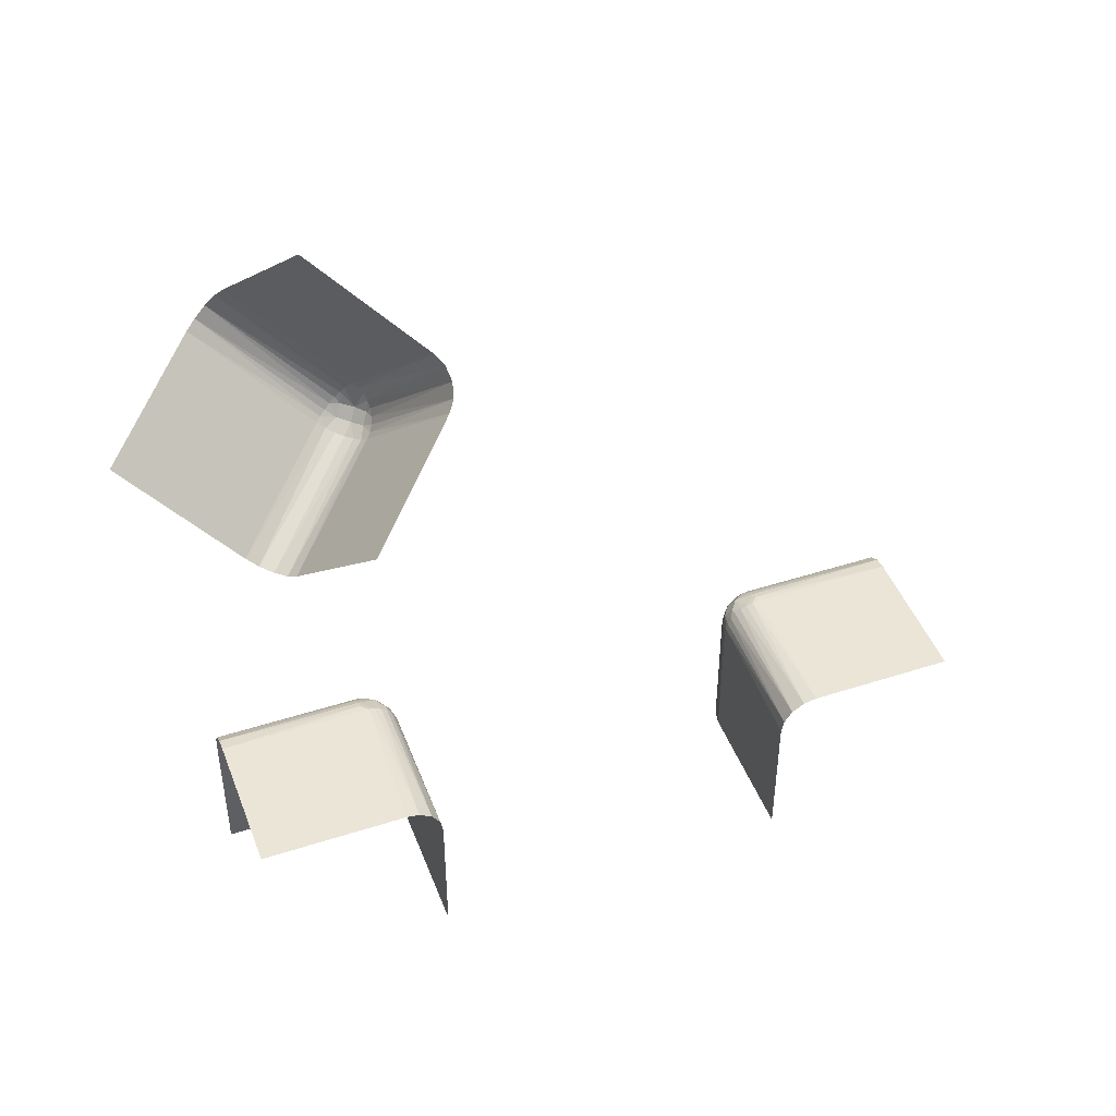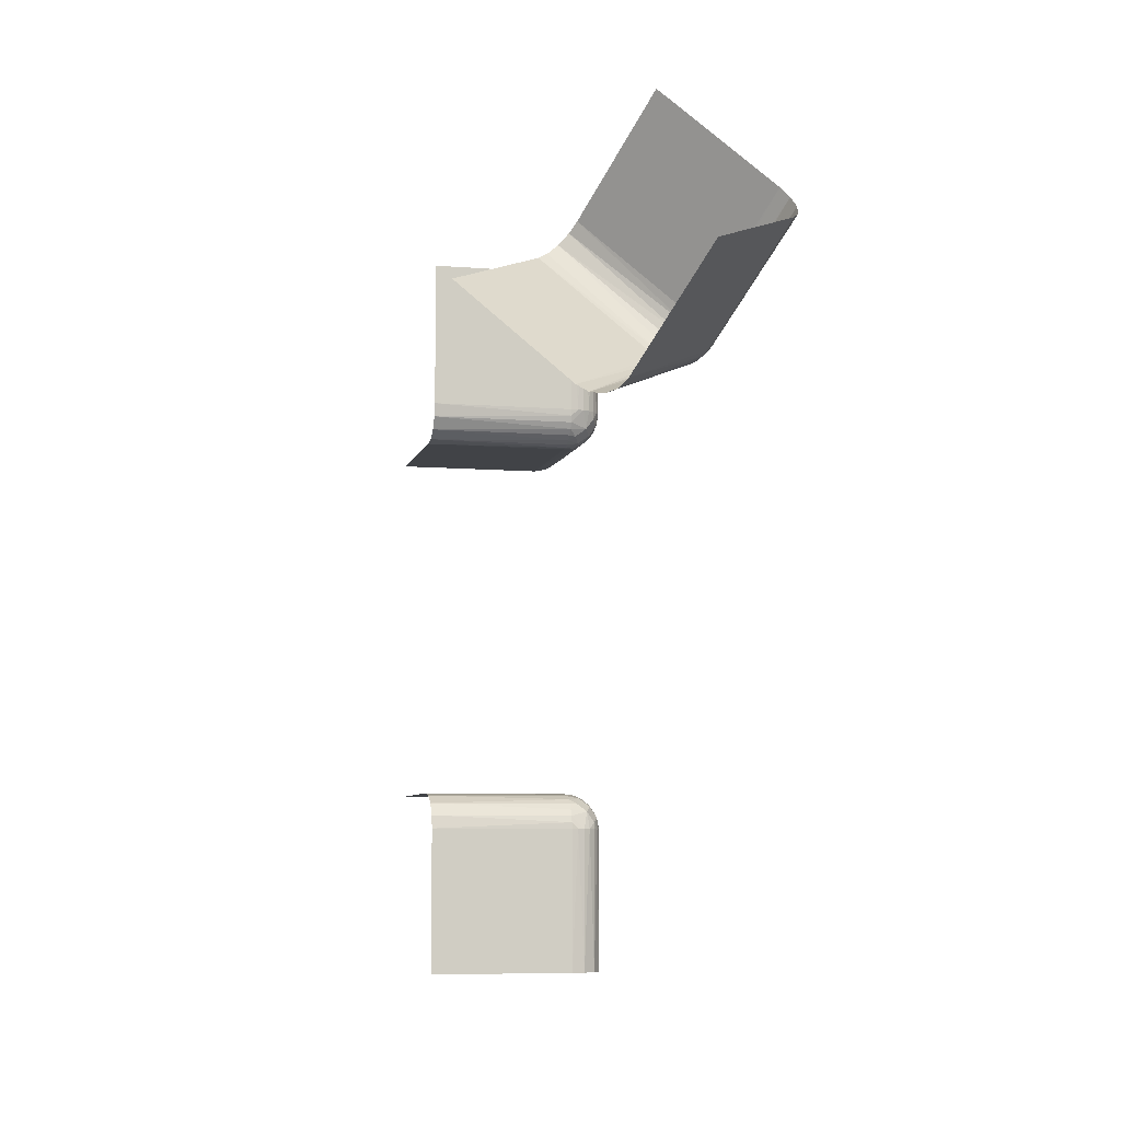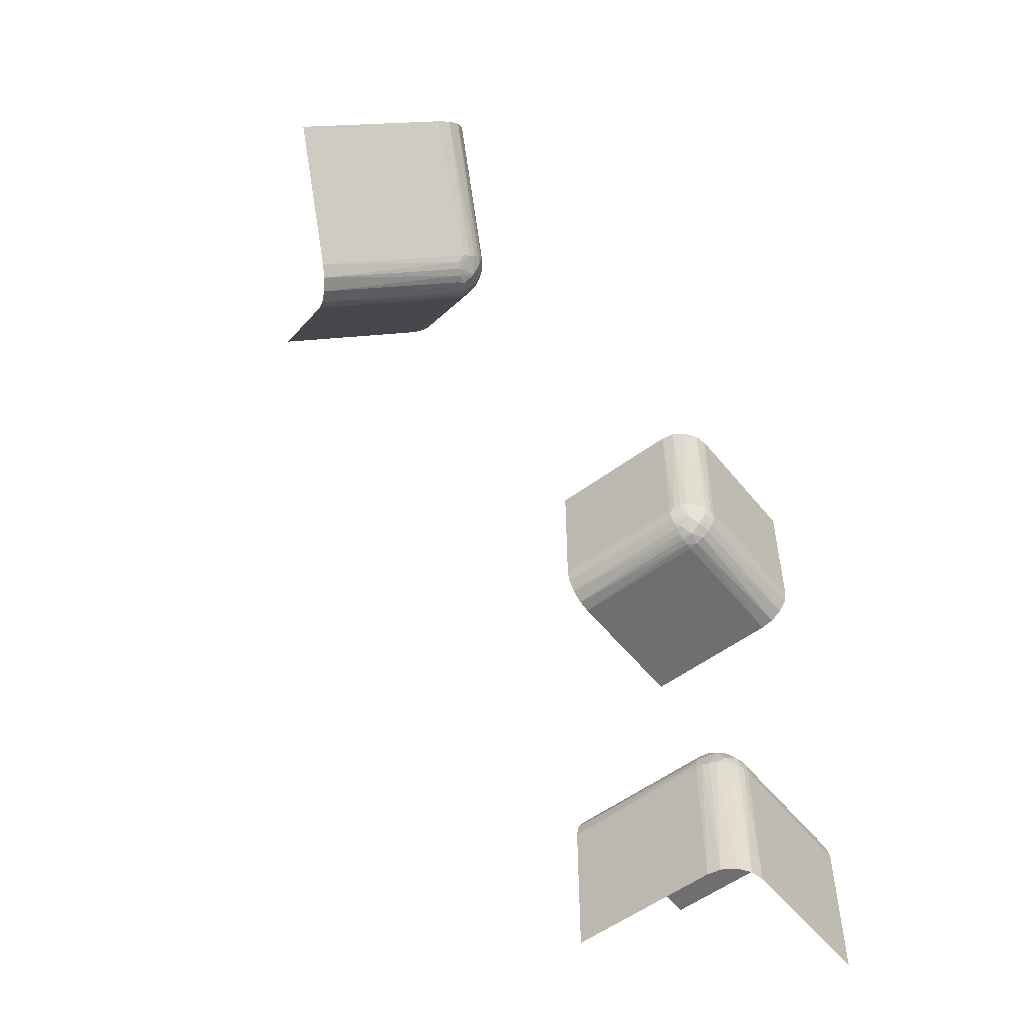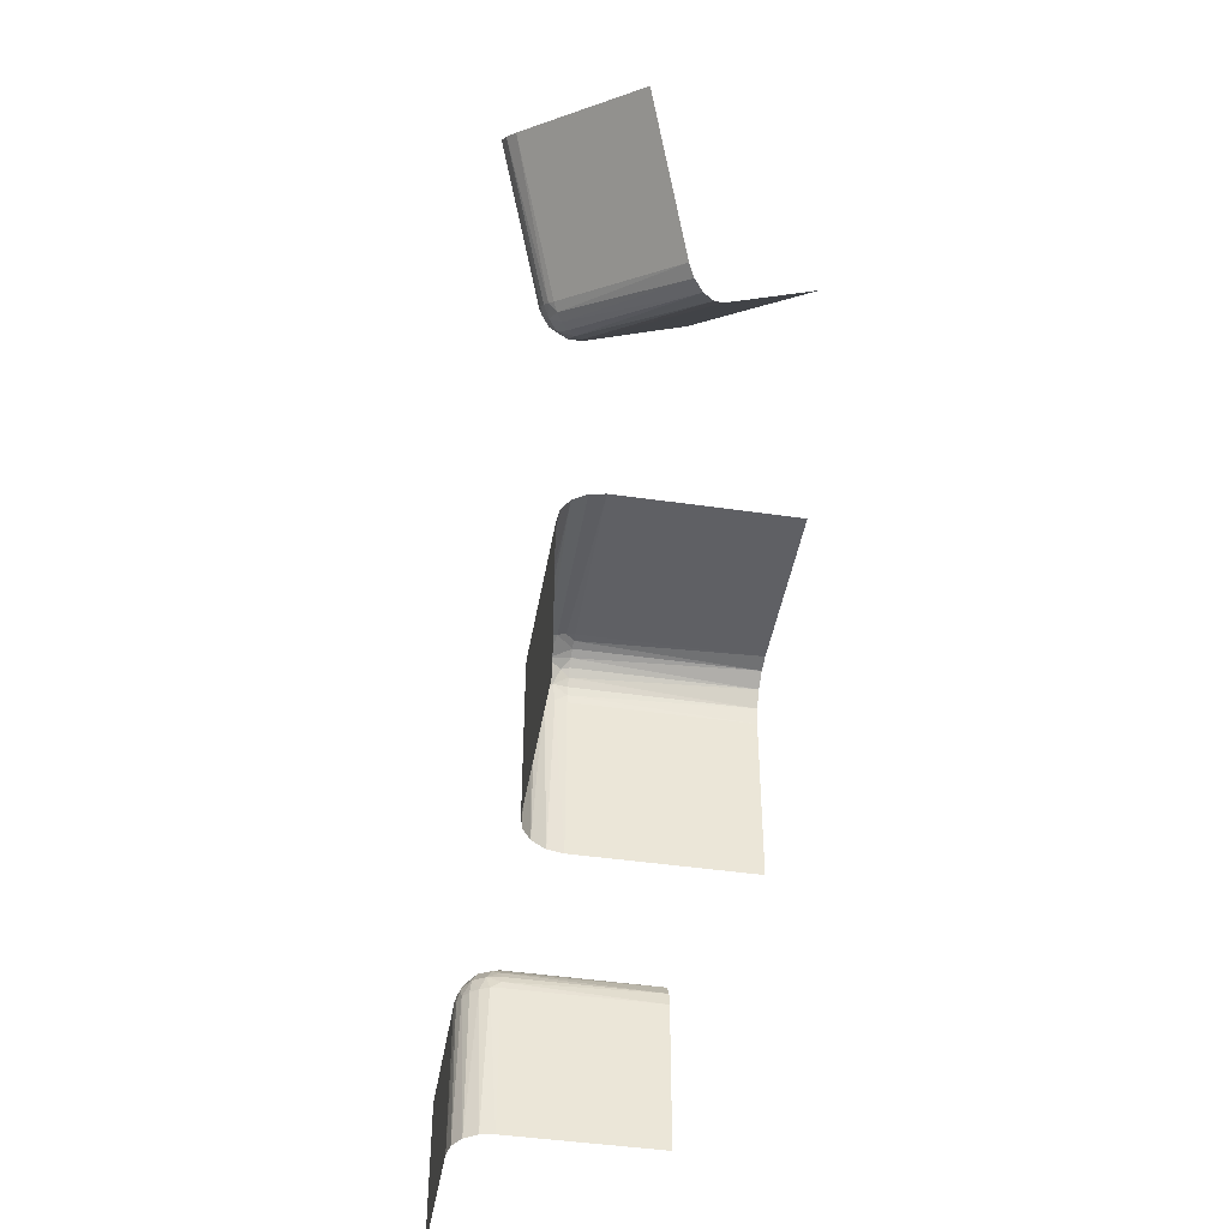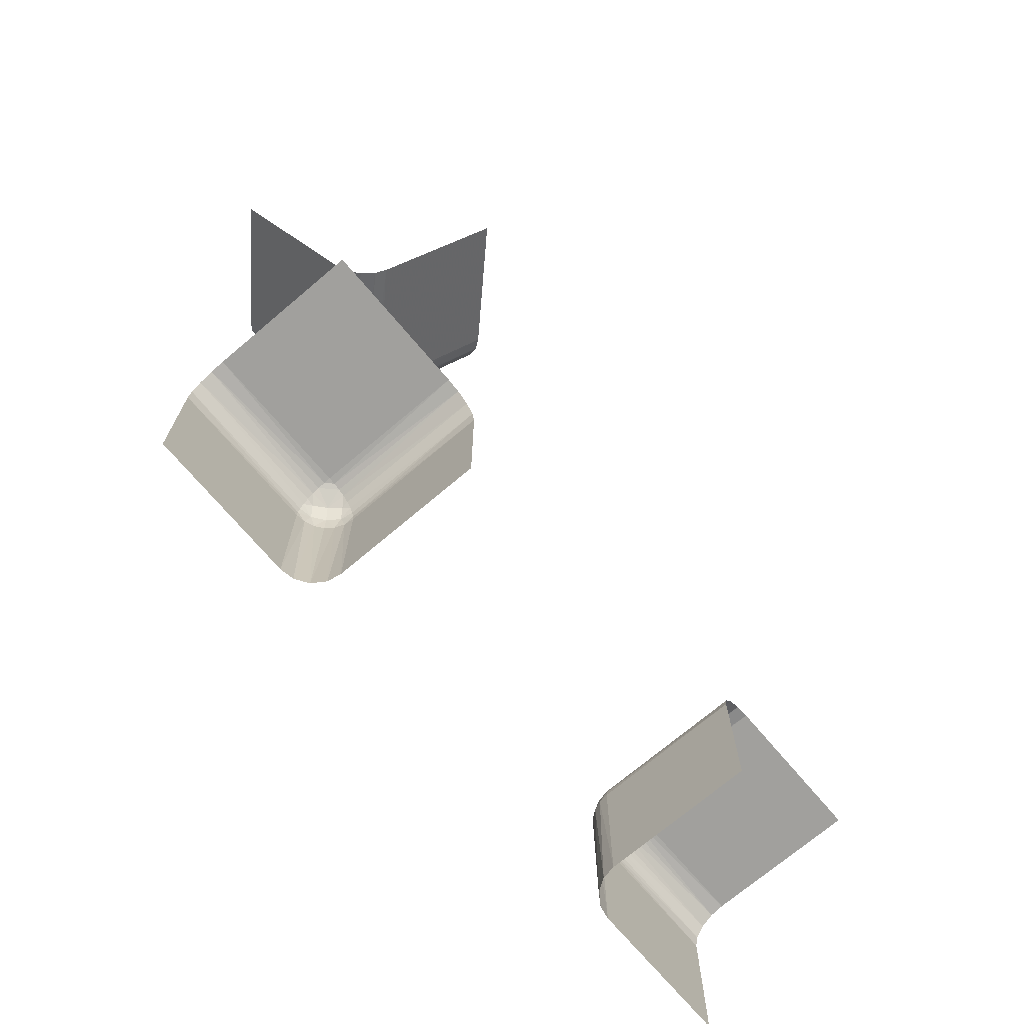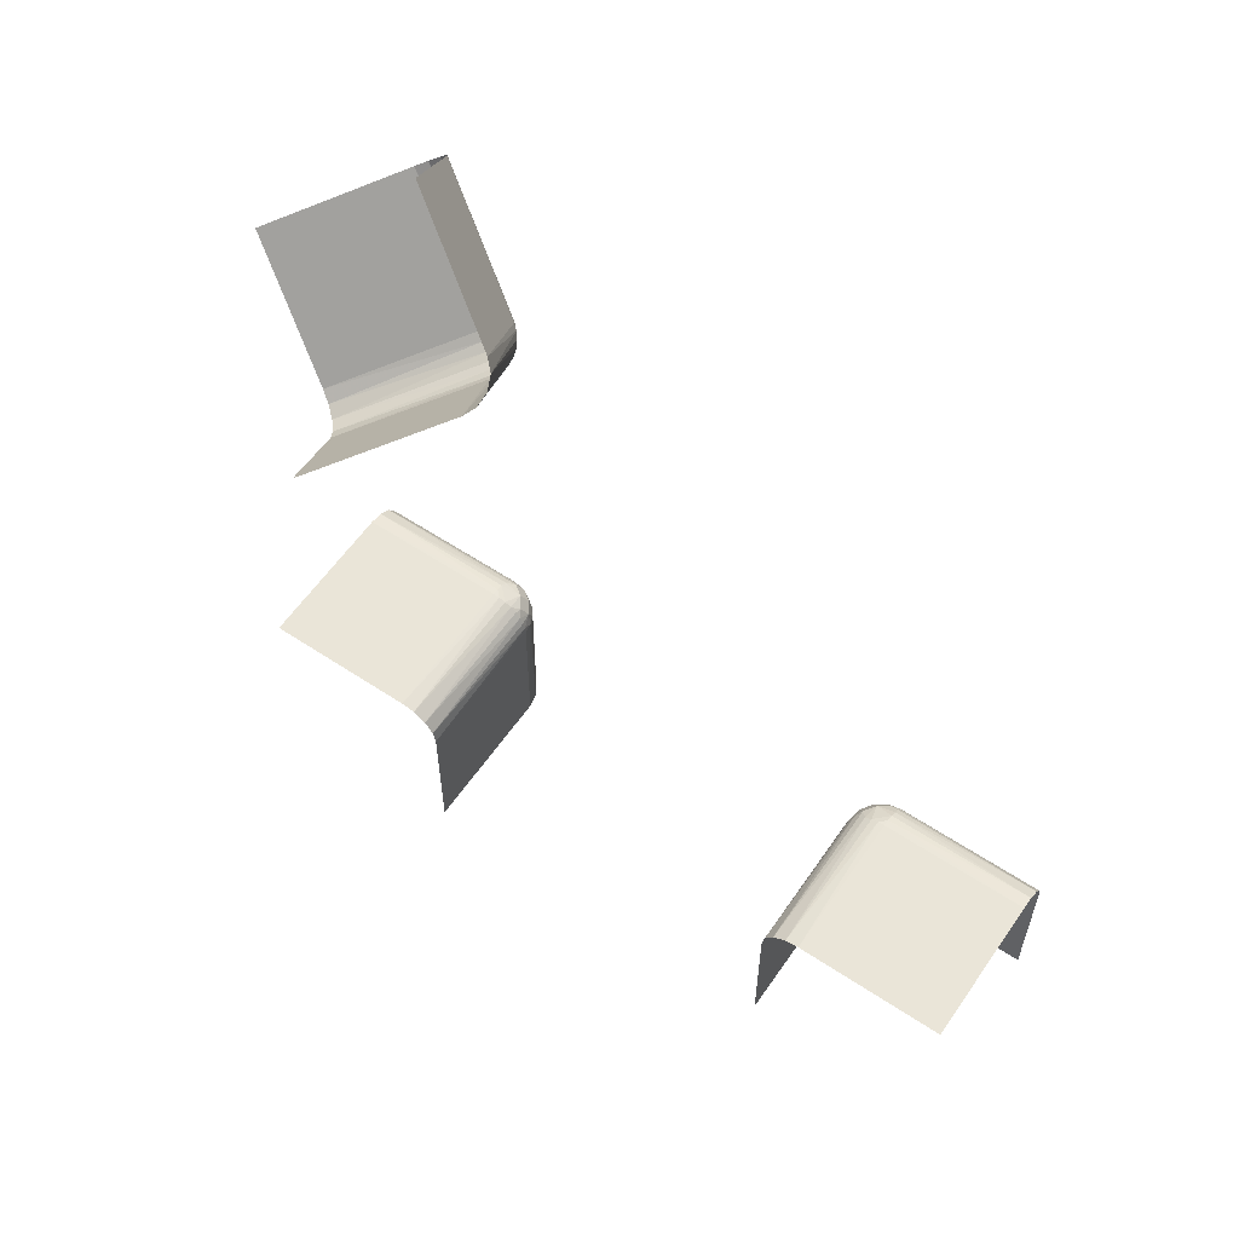
<metadata>
{"format":"obj","ext":"obj","renderer":"f3d","projection":"perspective","resolution":1024,"background":"white","views":[{"elev":45.6,"azim":69.6,"up":"+Y"},{"elev":-7.3,"azim":166.9,"up":"+Z"},{"elev":-54.7,"azim":-141.9,"up":"+Z"},{"elev":-44.4,"azim":-9.6,"up":"+Y"},{"elev":-71.6,"azim":40.3,"up":"+Y"},{"elev":58.8,"azim":124.4,"up":"+Y"}]}
</metadata>
<code>
v 0.2 0.4 0.45
v 0.2 0.45 0.4
v 0.4 0.2 0.45
v 0.4 0.45 0.2
v 0.4 -0.5 0.25
v 0.4 -0.5 -0.25
v 0.4 -0.25 -0.5
v 0.4 -0.25 0.5
v 0.3075 0.2592 0.2721
v 0.2816 -0.2535 -0.5
v 0.2816 -0.2535 -0.3
v 0.2816 -0.2535 0.3
v 0.2816 -0.2535 0.5
v 0.2816 -0.5 -0.2535
v 0.2816 -0.5 0.2535
v 0.3667 0.2667 0.5167
v 0.3667 0.5167 0.2667
v 0.2566 -0.282 0.2829
v 0.4366 0.1901 0.4085
v 0.4366 0.4085 0.1901
v 0.25 -0.5 0.4
v 0.25 -0.5 -0.5
v 0.25 -0.5 -0.3
v 0.25 -0.5 0.3
v 0.25 -0.5 0.5
v 0.25 -0.5 -0.4
v 0.25 -0.3 -0.5
v 0.25 -0.3 -0.3
v 0.25 -0.3 0.3
v 0.25 -0.3 0.5
v 0.25 -0.4 -0.5
v 0.25 -0.4 0.5
v 0.45 0.2 0.4
v 0.45 0.4 0.2
v 0.2638 -0.2669 0.2901
v 0.2529 0.2882 0.2882
v 0.2978 0.2545 0.2795
v 0.4215 0.4215 0.1862
v 0.4215 0.1862 0.4215
v 0.1901 0.4366 0.4085
v 0.1901 0.4085 0.4366
v 0.2508 -0.2909 -0.3
v 0.2508 -0.2909 0.3
v 0.3333 0.3333 0.5833
v 0.3333 0.5833 0.3333
v 0.2751 0.3032 0.2567
v 0.2795 0.2545 0.2978
v 0.2721 0.2592 0.3075
v 0.2918 0.2659 0.2644
v 0.2766 0.263 0.2759
v 0.2871 -0.3 -0.2517
v 0.2871 -0.3 0.2517
v 0.2648 0.2656 0.291
v 0.2571 0.2803 0.2834
v 0.3 -0.2582 -0.2726
v 0.3 -0.2582 0.2726
v 0.3 -0.2646 -0.2646
v 0.3 -0.2646 0.2646
v 0.3 -0.2726 -0.2582
v 0.3 -0.2726 0.2582
v 0.3 -0.2535 0.2816
v 0.3 -0.2535 -0.2816
v 0.3 -0.2909 0.2508
v 0.3 -0.2909 -0.2508
v 0.3 -0.5 0.25
v 0.3 -0.5 -0.25
v 0.3 -0.3 0.25
v 0.3 -0.3 -0.25
v 0.3 -0.2508 -0.2909
v 0.3 -0.2508 0.2909
v 0.3 -0.25 -0.5
v 0.3 -0.25 -0.3
v 0.3 -0.25 0.3
v 0.3 -0.25 0.5
v 0.3 -0.2816 -0.2535
v 0.3 -0.2816 0.2535
v 0.5 -0.2646 -0.2646
v 0.5 -0.2646 0.2646
v 0.5 -0.2535 0.2816
v 0.5 -0.2535 -0.2816
v 0.5 -0.5 0.25
v 0.5 -0.5 -0.25
v 0.5 -0.3 0.25
v 0.5 -0.3 -0.25
v 0.5 -0.25 0.4
v 0.5 -0.25 -0.5
v 0.5 -0.25 -0.3
v 0.5 -0.25 0.3
v 0.5 -0.25 0.5
v 0.5 -0.25 -0.4
v 0.5 -0.2816 -0.2535
v 0.5 -0.2816 0.2535
v 0.5 -0.4 0.25
v 0.5 -0.4 -0.25
v 0.2909 -0.2508 -0.3
v 0.2909 -0.2508 0.3
v 0.2829 -0.282 -0.2566
v 0.2678 -0.2806 0.2671
v 0.2957 0.2812 0.2539
v 0.2535 -0.5 0.2816
v 0.2535 -0.5 -0.2816
v 0.2535 -0.2816 -0.5
v 0.2535 -0.2816 -0.3
v 0.2535 -0.2816 0.3
v 0.2535 -0.2816 0.5
v 0.5833 0.3333 0.3333
v 0.1862 0.4215 0.4215
v 0.2901 -0.2669 -0.2638
v 0.4085 0.4366 0.1901
v 0.4085 0.1901 0.4366
v 0.2667 0.3667 0.5167
v 0.2667 0.2667 0.3167
v 0.2667 0.3167 0.2667
v 0.2667 0.5167 0.3667
v 0.2812 0.2957 0.2539
v 0.2703 0.3103 0.2612
v 0.2755 -0.2644 0.2748
v 0.2612 0.2703 0.3103
v 0.2612 0.3103 0.2703
v 0.2634 -0.2671 -0.2908
v 0.2517 -0.3 0.2871
v 0.2517 -0.3 -0.2871
v 0.2683 0.2788 0.2676
v 0.2671 -0.2806 -0.2678
v 0.2842 0.2805 0.2568
v 0.2726 -0.2582 -0.3
v 0.2726 -0.2582 0.3
v 0.2646 -0.2646 -0.5
v 0.2646 -0.2646 -0.3
v 0.2646 -0.2646 0.3
v 0.2646 -0.2646 0.5
v 0.2646 -0.5 -0.2646
v 0.2646 -0.5 0.2646
v 0.2646 -0.3 -0.2646
v 0.2646 -0.3 0.2646
v 0.2908 -0.2671 0.2634
v 0.2563 -0.2821 -0.2836
v 0.275 -0.3 -0.2567
v 0.275 -0.3 0.2567
v 0.3032 0.2751 0.2567
v 0.3167 0.2667 0.2667
v 0.5167 0.3667 0.2667
v 0.5167 0.2667 0.3667
v 0.3103 0.2703 0.2612
v 0.2582 -0.2726 -0.3
v 0.2582 -0.2726 0.3
v 0.2567 -0.3 -0.275
v 0.2567 -0.3 0.275
v 0.2882 0.2529 0.2882
v 0.2882 0.2882 0.2529
v 0.2836 -0.2821 0.2563
v 0.2748 -0.2644 -0.2755
v 0.2567 0.2751 0.3032
v 0.2567 0.3032 0.2751
v 0.2539 0.2957 0.2812
v 0.2539 0.2812 0.2957
f 72 71 7
f 90 72 7
f 7 86 90
f 72 90 87
f 27 42 28
f 102 103 42
f 128 129 145
f 10 11 126
f 126 129 128
f 145 103 102
f 102 128 145
f 128 10 126
f 71 72 95
f 95 10 71
f 95 11 10
f 27 102 42
f 152 108 124
f 120 152 137
f 64 68 51
f 97 51 138
f 97 75 64
f 97 138 124
f 64 51 97
f 137 147 122
f 42 122 28
f 122 42 137
f 145 137 103
f 137 42 103
f 124 134 147
f 75 97 59
f 108 57 59
f 55 57 108
f 62 55 152
f 11 69 62
f 55 108 152
f 72 69 95
f 145 120 137
f 126 152 120
f 129 120 145
f 11 152 126
f 126 120 129
f 11 62 152
f 11 95 69
f 108 59 97
f 6 94 82
f 68 84 94
f 68 6 66
f 94 6 68
f 31 26 22
f 28 23 26
f 28 31 27
f 26 31 28
f 101 23 122
f 132 101 147
f 14 132 138
f 66 14 51
f 101 122 147
f 14 138 51
f 87 69 72
f 80 62 69
f 77 57 55
f 91 75 59
f 59 57 77
f 55 62 80
f 80 77 55
f 77 91 59
f 84 68 64
f 91 84 64
f 87 80 69
f 108 97 124
f 152 124 137
f 138 134 124
f 124 147 137
f 23 28 122
f 132 147 134
f 132 134 138
f 66 51 68
f 91 64 75
f 73 88 85
f 8 73 85
f 85 89 8
f 73 8 74
f 83 63 67
f 92 76 63
f 78 58 60
f 79 61 56
f 56 58 78
f 60 76 92
f 92 78 60
f 78 79 56
f 88 73 70
f 70 79 88
f 70 61 79
f 83 92 63
f 117 35 98
f 136 117 151
f 43 29 121
f 18 121 148
f 18 104 43
f 18 148 98
f 43 121 18
f 151 139 52
f 63 52 67
f 52 63 151
f 60 151 76
f 151 63 76
f 98 135 139
f 104 18 146
f 35 130 146
f 127 130 35
f 12 127 117
f 61 96 12
f 127 35 117
f 73 96 70
f 60 136 151
f 56 117 136
f 58 136 60
f 61 117 56
f 56 136 58
f 61 12 117
f 61 70 96
f 35 146 18
f 21 32 25
f 29 30 32
f 29 21 24
f 32 21 29
f 93 5 81
f 67 65 5
f 67 93 83
f 5 93 67
f 15 65 52
f 133 15 139
f 100 133 148
f 24 100 121
f 15 52 139
f 100 148 121
f 74 96 73
f 13 12 96
f 131 130 127
f 105 104 146
f 146 130 131
f 127 12 13
f 13 131 127
f 131 105 146
f 30 29 43
f 105 30 43
f 74 13 96
f 35 18 98
f 117 98 151
f 148 135 98
f 98 139 151
f 65 67 52
f 133 139 135
f 133 135 148
f 24 121 29
f 105 43 104
f 113 4 17
f 114 113 17
f 17 45 114
f 113 114 2
f 34 144 141
f 20 140 144
f 38 150 99
f 109 46 115
f 115 150 38
f 99 140 20
f 20 38 99
f 38 109 115
f 4 113 116
f 116 109 4
f 116 46 109
f 34 20 144
f 123 54 50
f 125 123 49
f 118 112 48
f 53 48 47
f 53 153 118
f 53 47 50
f 118 48 53
f 49 37 9
f 144 9 141
f 9 144 49
f 99 49 140
f 49 144 140
f 50 149 37
f 153 53 156
f 54 36 156
f 155 36 54
f 154 155 123
f 46 119 154
f 155 54 123
f 113 119 116
f 99 125 49
f 115 123 125
f 150 125 99
f 46 123 115
f 115 125 150
f 46 154 123
f 46 116 119
f 54 156 53
f 16 111 44
f 112 1 111
f 112 16 3
f 111 16 112
f 142 143 106
f 141 33 143
f 141 142 34
f 143 142 141
f 19 33 9
f 39 19 37
f 110 39 47
f 3 110 48
f 19 9 37
f 110 47 48
f 2 119 113
f 40 154 119
f 107 36 155
f 41 153 156
f 156 36 107
f 155 154 40
f 40 107 155
f 107 41 156
f 1 112 118
f 41 1 118
f 2 40 119
f 54 53 50
f 123 50 49
f 47 149 50
f 50 37 49
f 33 141 9
f 39 37 149
f 39 149 47
f 3 48 112
f 41 118 153

</code>
